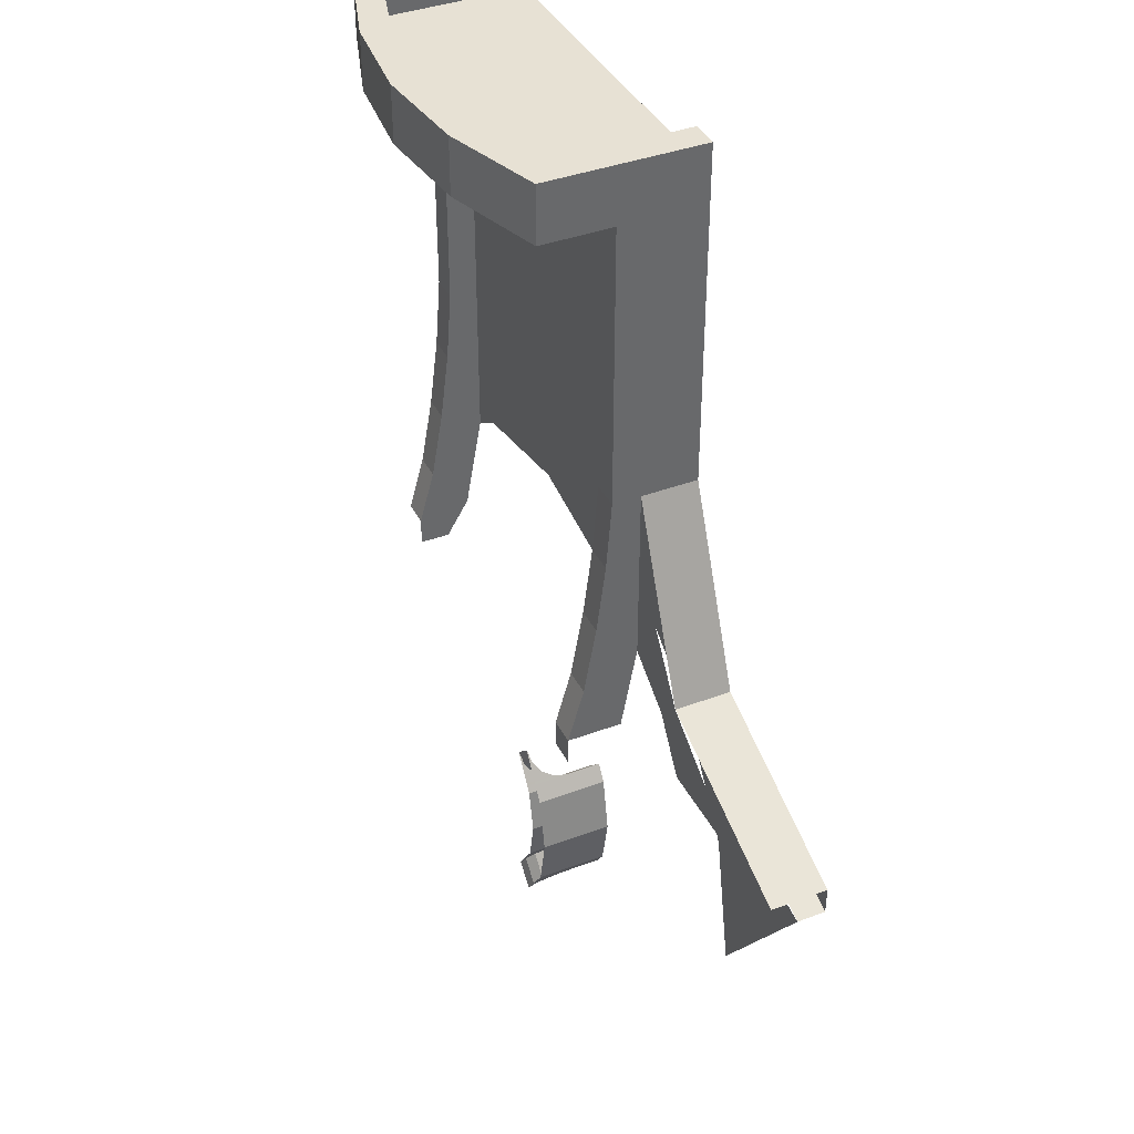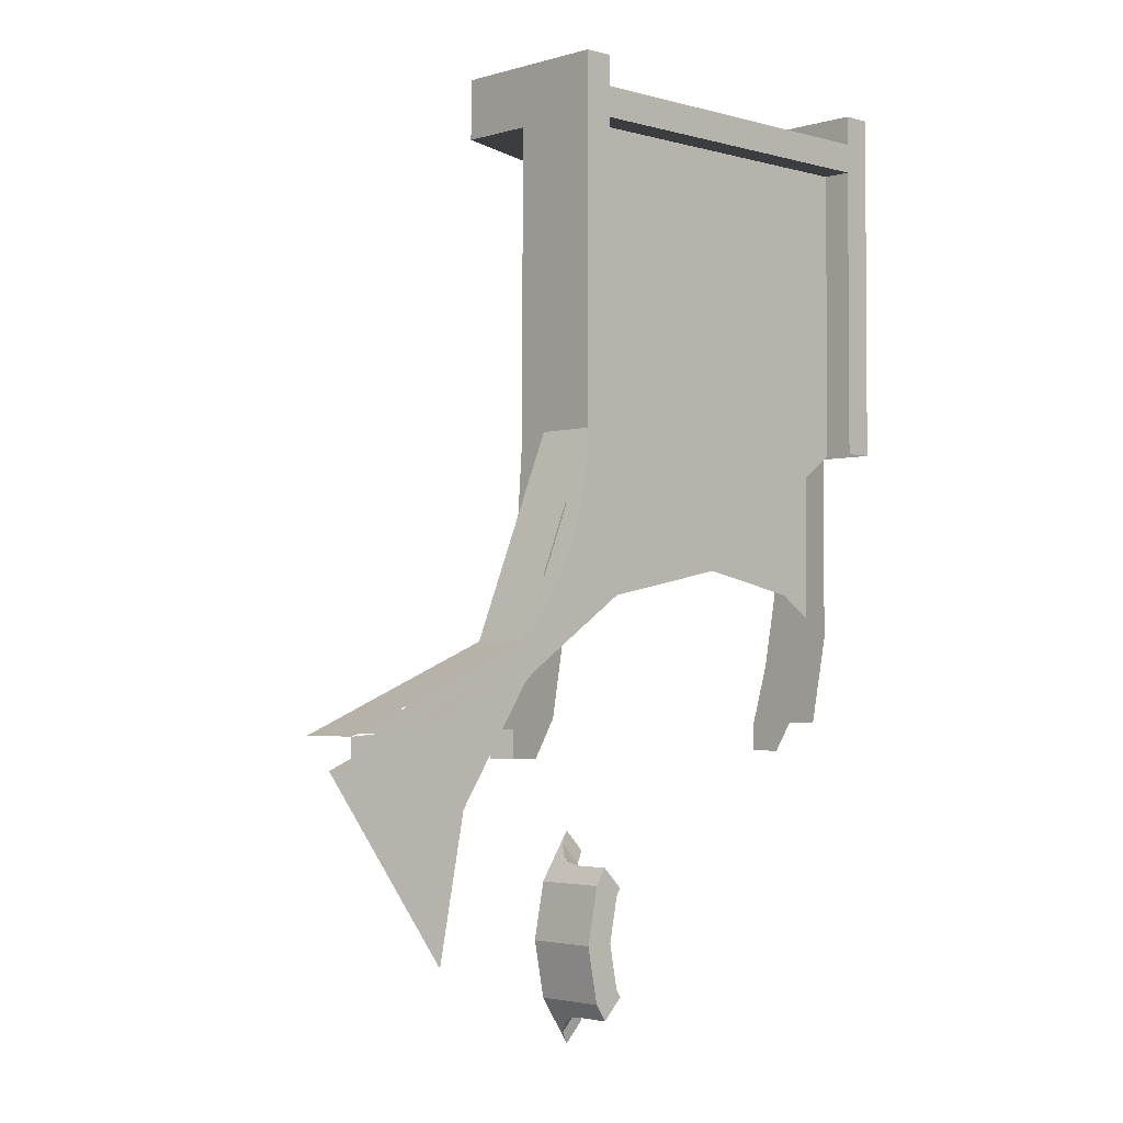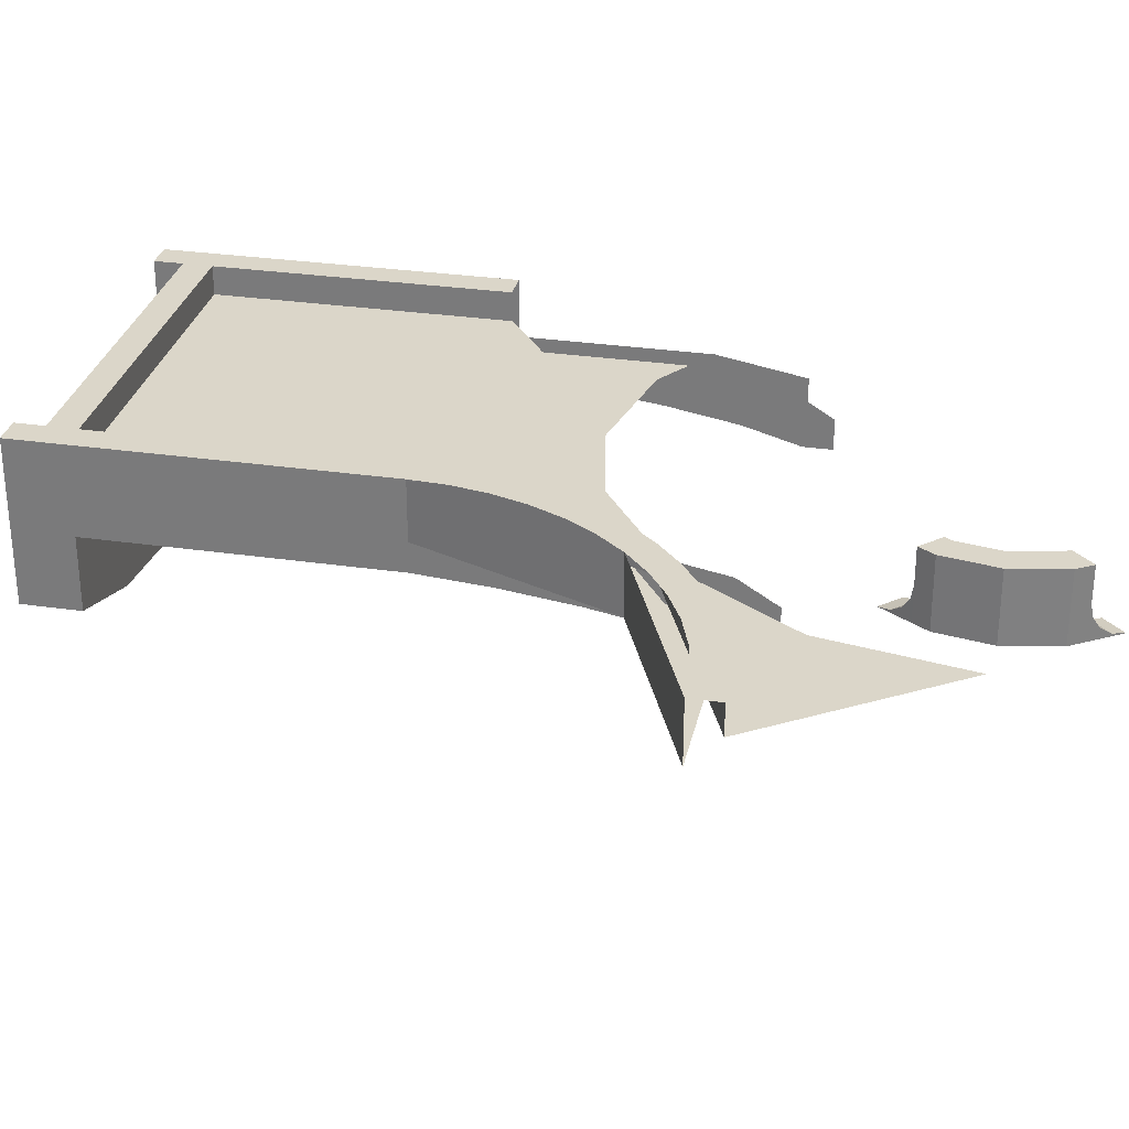
<metadata>
{"format":"obj","ext":"obj","renderer":"f3d","projection":"perspective","resolution":1024,"background":"white","views":[{"elev":39.5,"azim":65.1,"up":"+Z"},{"elev":-2.7,"azim":135.7,"up":"+Z"},{"elev":29.7,"azim":102.1,"up":"+Y"}]}
</metadata>
<code>
v 1.3 2.8 3.3
v 1.317 2.8 3.039
v 1.416 2.8 3.052
v 1.4 2.8 3.3
v 1.317 2.8 3.039
v 1.368 2.8 2.782
v 1.465 2.8 2.808
v 1.416 2.8 3.052
v 1.368 2.8 2.782
v 1.452 2.8 2.535
v 1.545 2.8 2.573
v 1.465 2.8 2.808
v 1.452 2.8 2.535
v 1.568 2.8 2.3
v 1.655 2.8 2.35
v 1.545 2.8 2.573
v 1.568 2.8 2.3
v 1.713 2.8 2.082
v 1.793 2.8 2.143
v 1.655 2.8 2.35
v 1.713 2.8 2.082
v 1.886 2.8 1.886
v 1.957 2.8 1.957
v 1.793 2.8 2.143
v 1.886 2.8 1.886
v 2.082 2.8 1.713
v 2.143 2.8 1.793
v 1.957 2.8 1.957
v 2.082 2.8 1.713
v 2.3 2.8 1.568
v 2.35 2.8 1.655
v 2.143 2.8 1.793
v 2.3 2.8 1.568
v 2.535 2.8 1.452
v 2.573 2.8 1.545
v 2.35 2.8 1.655
v 2.535 2.8 1.452
v 2.782 2.8 1.368
v 2.808 2.8 1.465
v 2.573 2.8 1.545
v 2.782 2.8 1.368
v 3.039 2.8 1.317
v 3.052 2.8 1.416
v 2.808 2.8 1.465
v 3.039 2.8 1.317
v 3.3 2.8 1.3
v 3.3 2.8 1.4
v 3.052 2.8 1.416
v 1.2 2.8 3.3
v 1.218 2.8 3.026
v 1.317 2.8 3.039
v 1.3 2.8 3.3
v 1.218 2.8 3.026
v 1.272 2.8 2.757
v 1.368 2.8 2.782
v 1.317 2.8 3.039
v 1.272 2.8 2.757
v 1.36 2.8 2.496
v 1.452 2.8 2.535
v 1.368 2.8 2.782
v 1.36 2.8 2.496
v 1.481 2.8 2.25
v 1.568 2.8 2.3
v 1.452 2.8 2.535
v 1.481 2.8 2.25
v 1.634 2.8 2.022
v 1.713 2.8 2.082
v 1.568 2.8 2.3
v 1.634 2.8 2.022
v 1.815 2.8 1.815
v 1.886 2.8 1.886
v 1.713 2.8 2.082
v 1.815 2.8 1.815
v 2.022 2.8 1.634
v 2.082 2.8 1.713
v 1.886 2.8 1.886
v 2.022 2.8 1.634
v 2.25 2.8 1.481
v 2.3 2.8 1.568
v 2.082 2.8 1.713
v 2.25 2.8 1.481
v 2.496 2.8 1.36
v 2.535 2.8 1.452
v 2.3 2.8 1.568
v 2.496 2.8 1.36
v 2.757 2.8 1.272
v 2.782 2.8 1.368
v 2.535 2.8 1.452
v 2.757 2.8 1.272
v 3.026 2.8 1.218
v 3.039 2.8 1.317
v 2.782 2.8 1.368
v 3.026 2.8 1.218
v 3.3 2.8 1.2
v 3.3 2.8 1.3
v 3.039 2.8 1.317
v 1.2 2.6 5.3
v 1.2 2.6 3.3
v -1.2 2.6 3.3
v -1.2 2.6 5.3
v -1.2 2.6 5.3
v -1.2 2.6 3.3
v -1.2 2.8 3.3
v -1.2 2.8 5.3
v 1.2 2.6 3.3
v 1.2 2.6 5.3
v 1.2 2.8 5.3
v 1.2 2.8 3.3
v 1.2 2.6 5.3
v -1.2 2.6 5.3
v -1.2 2.8 5.3
v 1.2 2.8 5.3
v 0 2.6 2.45
v 1.2 2.6 3.3
v -1.2 2.6 3.3
v 2.45 2.6 0
v 3.3 2.6 1.2
v 2.496 2.6 1.36
v 2.264 2.6 0.9376
v 2.264 2.6 0.9376
v 2.496 2.6 1.36
v 1.815 2.6 1.815
v 1.732 2.6 1.732
v 1.732 2.6 1.732
v 1.815 2.6 1.815
v 1.36 2.6 2.496
v 0.9376 2.6 2.264
v 0.9376 2.6 2.264
v 1.36 2.6 2.496
v 1.2 2.6 3.3
v 0 2.6 2.45
v 1.2 2.8 3.3
v 1.4 2.8 3.3
v 1.4 2.8 5.7
v 1.2 2.8 5.3
v 1.2 2.8 5.3
v 1.4 2.8 5.7
v 1.2 2.8 5.5
v 1.2 2.8 5.5
v 1.4 2.8 5.7
v 1.2 2.8 5.7
v 1.2 2.8 5.3
v 1.2 2.8 5.5
v -1.2 2.8 5.5
v -1.2 2.8 5.3
v -1.2 2.8 5.7
v -1.4 2.8 5.7
v -1.2 2.8 5.5
v -1.2 2.8 5.5
v -1.4 2.8 5.7
v -1.2 2.8 5.3
v -1.2 2.8 5.3
v -1.4 2.8 5.7
v -1.4 2.8 3.3
v -1.2 2.8 3.3
v 1.957 2.4 1.957
v 1.4 2.4 3.3
v 1.4 2.8 3.3
v 1.957 2.8 1.957
v 3.3 2.4 1.4
v 1.957 2.4 1.957
v 1.957 2.8 1.957
v 3.3 2.8 1.4
v 1.815 2.6 1.815
v 1.2 2.6 3.3
v 1.2 2.8 3.3
v 1.815 2.8 1.815
v 3.3 2.6 1.2
v 1.815 2.6 1.815
v 1.815 2.8 1.815
v 3.3 2.8 1.2
v 1.4 2.8 3.3
v 1.4 2.2 3.3
v 1.4 2.2 5.3
v 1.4 2.8 5.7
v 1.4 2.8 5.7
v 1.4 2.2 5.3
v 1.4 1.7 5.3
v 1.4 1.7 5.7
v 1.2 2.2 3.3
v 1.2 2.4 3.3
v 1.2 2.4 5.3
v 1.2 2.2 5.3
v 1.4 2.2 3.3
v 1.2 2.2 3.3
v 1.2 2.2 5.3
v 1.4 2.2 5.3
v -1.4 2.8 5.7
v -1.4 2.2 5.3
v -1.4 2.2 3.3
v -1.4 2.8 3.3
v -1.4 1.7 5.7
v -1.4 1.7 5.3
v -1.4 2.2 5.3
v -1.4 2.8 5.7
v -1.2 2.2 5.3
v -1.2 2.4 5.3
v -1.2 2.4 3.3
v -1.2 2.2 3.3
v -1.4 2.2 5.3
v -1.2 2.2 5.3
v -1.2 2.2 3.3
v -1.4 2.2 3.3
v -1.4 1.7 5.3
v -1.4 1.7 5.7
v -0.7 1.475 5.7
v -0.7 1.475 5.3
v -0.7 1.475 5.3
v -0.7 1.475 5.7
v 0 1.4 5.7
v 0 1.4 5.3
v 0 1.4 5.3
v 0 1.4 5.7
v 0.7 1.475 5.7
v 0.7 1.475 5.3
v 0.7 1.475 5.3
v 0.7 1.475 5.7
v 1.4 1.7 5.7
v 1.4 1.7 5.3
v -1.2 2.2 5.3
v -1.4 2.2 5.3
v -1.4 1.7 5.3
v -1.2 2.2 5.3
v -1.4 1.7 5.3
v -0.7 1.475 5.3
v 0 1.4 5.3
v -1.2 2.2 5.3
v 0 1.4 5.3
v 1.2 2.2 5.3
v 0 1.4 5.3
v 0.7 1.475 5.3
v 1.4 1.7 5.3
v 1.2 2.2 5.3
v 1.4 1.7 5.3
v 1.4 2.2 5.3
v 1.2 2.2 5.3
v -1.4 2.8 5.7
v -1.2 2.8 5.7
v -1.2 1.825 5.7
v -1.4 1.7 5.7
v -1.4 1.7 5.7
v -1.2 1.825 5.7
v -0.6 1.65 5.7
v -0.7 1.475 5.7
v -0.7 1.475 5.7
v -0.6 1.65 5.7
v 0 1.6 5.7
v 0 1.4 5.7
v 0 1.4 5.7
v 0 1.6 5.7
v 0.6 1.65 5.7
v 0.7 1.475 5.7
v 0.7 1.475 5.7
v 0.6 1.65 5.7
v 1.2 1.825 5.7
v 1.4 1.7 5.7
v 1.4 1.7 5.7
v 1.2 1.825 5.7
v 1.2 2.8 5.7
v 1.4 2.8 5.7
v 1.2 2.8 5.5
v 1.2 2.8 5.7
v 1.2 1.825 5.7
v 1.2 1.825 5.5
v 1.2 1.825 5.5
v 1.2 1.825 5.7
v 0.6 1.65 5.7
v 0.6 1.65 5.5
v 0.6 1.65 5.5
v 0.6 1.65 5.7
v 0 1.6 5.7
v 0 1.6 5.5
v 0 1.6 5.5
v 0 1.6 5.7
v -0.6 1.65 5.7
v -0.6 1.65 5.5
v -0.6 1.65 5.5
v -0.6 1.65 5.7
v -1.2 1.825 5.7
v -1.2 1.825 5.5
v -1.2 1.825 5.5
v -1.2 1.825 5.7
v -1.2 2.8 5.7
v -1.2 2.8 5.5
v 1.2 2.8 5.5
v 0 1.6 5.5
v -1.2 2.8 5.5
v 1.2 2.8 5.5
v 1.2 1.825 5.5
v 0.6 1.65 5.5
v 0 1.6 5.5
v 0 1.6 5.5
v -0.6 1.65 5.5
v -1.2 1.825 5.5
v -1.2 2.8 5.5
v 1.4 2.4 2.014
v 1.4 2.4 3.3
v 1.545 2.4 2.573
v 1.4 2.4 2.014
v 1.545 2.4 2.573
v 1.956 2.4 1.956
v 1.768 2.4 1.768
v 2.014 2.4 1.4
v 1.768 2.4 1.768
v 1.956 2.4 1.956
v 2.573 2.4 1.545
v 2.014 2.4 1.4
v 2.573 2.4 1.545
v 3.3 2.4 1.4
v 1.2 2.4 3.3
v 1.2 2.4 2.147
v 0.9567 2.4 2.31
v 1.2 2.4 3.3
v 0.9567 2.4 2.31
v 0 2.4 2.5
v 0 2.4 2.5
v -0.9567 2.4 2.31
v -1.2 2.4 3.3
v -0.9567 2.4 2.31
v -1.2 2.4 2.147
v -1.2 2.4 3.3
v 1.4 2.4 2.014
v 1.4 2.29 1.4
v 1.4 1.9 1.4
v 1.4 2.013 1.8
v 1.4 2.4 2.014
v 1.4 2.013 1.8
v 1.4 2.1 2.3
v 1.4 2.4 2.014
v 1.4 2.1 2.3
v 1.4 2.163 2.8
v 1.4 2.4 3.3
v 1.4 2.4 2.014
v 1.4 2.163 2.8
v 1.4 2.2 3.3
v 1.2 1.9 1.4
v 1.4 1.9 1.4
v 1.4 1.9 1.2
v 1.2 1.9 1.2
v 1.2 1.9 1.4
v 1.2 2.013 1.8
v 1.4 2.013 1.8
v 1.4 1.9 1.4
v 1.2 2.013 1.8
v 1.2 2.1 2.3
v 1.4 2.1 2.3
v 1.4 2.013 1.8
v 1.2 2.1 2.3
v 1.2 2.163 2.8
v 1.4 2.163 2.8
v 1.4 2.1 2.3
v 1.2 2.163 2.8
v 1.2 2.2 3.3
v 1.4 2.2 3.3
v 1.4 2.163 2.8
v 1.2 2.4 3.3
v 1.2 2.2 3.3
v 1.2 2.163 2.8
v 1.2 2.4 2.147
v 1.2 2.4 2.147
v 1.2 2.163 2.8
v 1.2 2.1 2.3
v 1.2 2.4 2.147
v 1.2 2.1 2.3
v 1.2 2.013 1.8
v 1.2 2.278 1.47
v 1.2 2.278 1.47
v 1.2 2.013 1.8
v 1.2 1.9 1.4
v 1.2 2.115 1.2
v 1.2 2.115 1.2
v 1.2 1.9 1.4
v 1.2 1.9 1.2
v -1.4 2.013 1.8
v -1.4 1.9 1.4
v -1.4 2.29 1.4
v -1.4 2.4 2.014
v -1.4 2.1 2.3
v -1.4 2.013 1.8
v -1.4 2.4 2.014
v -1.4 2.163 2.8
v -1.4 2.1 2.3
v -1.4 2.4 2.014
v -1.4 2.2 3.3
v -1.4 2.163 2.8
v -1.4 2.4 2.014
v -1.4 2.4 3.3
v -1.4 1.9 1.4
v -1.4 2.013 1.8
v -1.2 2.013 1.8
v -1.2 1.9 1.4
v -1.4 2.013 1.8
v -1.4 2.1 2.3
v -1.2 2.1 2.3
v -1.2 2.013 1.8
v -1.4 2.1 2.3
v -1.4 2.163 2.8
v -1.2 2.163 2.8
v -1.2 2.1 2.3
v -1.4 2.163 2.8
v -1.4 2.2 3.3
v -1.2 2.2 3.3
v -1.2 2.163 2.8
v -1.2 2.4 2.147
v -1.2 2.163 2.8
v -1.2 2.2 3.3
v -1.2 2.4 3.3
v -1.2 2.1 2.3
v -1.2 2.163 2.8
v -1.2 2.4 2.147
v -1.2 2.278 1.47
v -1.2 2.013 1.8
v -1.2 2.1 2.3
v -1.2 2.4 2.147
v -1.2 2.115 1.2
v -1.2 1.9 1.4
v -1.2 2.013 1.8
v -1.2 2.278 1.47
v -1.2 1.9 1.2
v -1.2 1.9 1.4
v -1.2 2.115 1.2
v 1.2 2.2 5.3
v 1.2 2.4 5.3
v -1.2 2.4 5.3
v -1.2 2.2 5.3
v -1.2 2.4 3.3
v -1.2 2.4 5.3
v 1.2 2.4 5.3
v 1.2 2.4 3.3
v 0 2.4 2.5
v -1.2 2.4 3.3
v 1.2 2.4 3.3
v 1 2.4 0
v 0.9239 2.4 0.3827
v 0.7391 2.4 0.3061
v 0.8 2.4 0
v 0.9239 2.4 0.3827
v 0.8488 2.4 0.4952
v 0.7073 2.4 0.3538
v 0.7391 2.4 0.3061
v 1 2.4 0
v 1 1.9 0
v 0.9239 1.9 0.3827
v 0.9239 2.4 0.3827
v 0.9239 2.4 0.3827
v 0.9239 1.9 0.3827
v 0.8488 1.9 0.4952
v 0.8488 2.4 0.4952
v 0.8488 2.4 0.4952
v 0.8488 2.15 0.4952
v 0.7073 2.15 0.3538
v 0.7073 2.4 0.3538
v 0.7073 2.4 0.3538
v 0.7073 1.9 0.3538
v 0.7391 1.9 0.3061
v 0.7391 2.4 0.3061
v 0.7391 2.4 0.3061
v 0.7391 1.9 0.3061
v 0.8 1.9 0
v 0.8 2.4 0
v 0.8488 2.15 0.4952
v 0.8488 1.9 0.4952
v 0.8379 1.9 0.5113
v 0.8379 2.054 0.5113
v 0.8379 2.054 0.5113
v 0.8379 1.9 0.5113
v 0.8073 1.9 0.5573
v 0.8073 1.973 0.5573
v 0.8073 1.973 0.5573
v 0.8073 1.9 0.5573
v 0.7613 1.9 0.626
v 0.7613 1.919 0.626
v 0.7613 1.919 0.626
v 0.7613 1.9 0.626
v 0.7071 1.9 0.7071
v 0.8488 2.15 0.4952
v 0.8379 2.054 0.5113
v 0.6966 2.054 0.3699
v 0.7073 2.15 0.3538
v 0.8379 2.054 0.5113
v 0.8073 1.973 0.5573
v 0.6659 1.973 0.4158
v 0.6966 2.054 0.3699
v 0.8073 1.973 0.5573
v 0.7613 1.919 0.626
v 0.6199 1.919 0.4846
v 0.6659 1.973 0.4158
v 0.7613 1.919 0.626
v 0.7071 1.9 0.7071
v 0.5657 1.9 0.5657
v 0.6199 1.919 0.4846
v 0.6966 2.054 0.3699
v 0.6966 1.9 0.3699
v 0.7073 1.9 0.3538
v 0.7073 2.15 0.3538
v 0.6659 1.973 0.4158
v 0.6659 1.9 0.4158
v 0.6966 1.9 0.3699
v 0.6966 2.054 0.3699
v 0.6199 1.919 0.4846
v 0.6199 1.9 0.4846
v 0.6659 1.9 0.4158
v 0.6659 1.973 0.4158
v 0.6199 1.919 0.4846
v 0.5657 1.9 0.5657
v 0.6199 1.9 0.4846
v 0.8 2.4 0
v 0.7391 2.4 -0.3061
v 0.9239 2.4 -0.3827
v 1 2.4 0
v 0.7391 2.4 -0.3061
v 0.7073 2.4 -0.3538
v 0.8488 2.4 -0.4952
v 0.9239 2.4 -0.3827
v 0.9239 2.4 -0.3827
v 0.9239 1.9 -0.3827
v 1 1.9 0
v 1 2.4 0
v 0.8488 2.4 -0.4952
v 0.8488 1.9 -0.4952
v 0.9239 1.9 -0.3827
v 0.9239 2.4 -0.3827
v 0.7073 2.4 -0.3538
v 0.7073 2.15 -0.3538
v 0.8488 2.15 -0.4952
v 0.8488 2.4 -0.4952
v 0.7391 2.4 -0.3061
v 0.7391 1.9 -0.3061
v 0.7073 1.9 -0.3538
v 0.7073 2.4 -0.3538
v 0.8 2.4 0
v 0.8 1.9 0
v 0.7391 1.9 -0.3061
v 0.7391 2.4 -0.3061
v 0.8379 2.054 -0.5113
v 0.8379 1.9 -0.5113
v 0.8488 1.9 -0.4952
v 0.8488 2.15 -0.4952
v 0.8073 1.973 -0.5573
v 0.8073 1.9 -0.5573
v 0.8379 1.9 -0.5113
v 0.8379 2.054 -0.5113
v 0.7613 1.919 -0.626
v 0.7613 1.9 -0.626
v 0.8073 1.9 -0.5573
v 0.8073 1.973 -0.5573
v 0.7071 1.9 -0.7071
v 0.7613 1.9 -0.626
v 0.7613 1.919 -0.626
v 0.7073 2.15 -0.3538
v 0.6966 2.054 -0.3699
v 0.8379 2.054 -0.5113
v 0.8488 2.15 -0.4952
v 0.6966 2.054 -0.3699
v 0.6659 1.973 -0.4158
v 0.8073 1.973 -0.5573
v 0.8379 2.054 -0.5113
v 0.6659 1.973 -0.4158
v 0.6199 1.919 -0.4846
v 0.7613 1.919 -0.626
v 0.8073 1.973 -0.5573
v 0.6199 1.919 -0.4846
v 0.5657 1.9 -0.5657
v 0.7071 1.9 -0.7071
v 0.7613 1.919 -0.626
v 0.7073 2.15 -0.3538
v 0.7073 1.9 -0.3538
v 0.6966 1.9 -0.3699
v 0.6966 2.054 -0.3699
v 0.6966 2.054 -0.3699
v 0.6966 1.9 -0.3699
v 0.6659 1.9 -0.4158
v 0.6659 1.973 -0.4158
v 0.6659 1.973 -0.4158
v 0.6659 1.9 -0.4158
v 0.6199 1.9 -0.4846
v 0.6199 1.919 -0.4846
v 0.6199 1.9 -0.4846
v 0.5657 1.9 -0.5657
v 0.6199 1.919 -0.4846
g mesh7188061
f 1 3 2
f 3 1 4
f 5 7 6
f 7 5 8
f 9 11 10
f 11 9 12
f 13 15 14
f 15 13 16
f 17 19 18
f 19 17 20
f 21 23 22
f 23 21 24
f 25 27 26
f 27 25 28
f 29 31 30
f 31 29 32
f 33 35 34
f 35 33 36
f 37 39 38
f 39 37 40
f 41 43 42
f 43 41 44
f 45 47 46
f 47 45 48
g mesh7188063
f 49 51 50
f 51 49 52
f 53 55 54
f 55 53 56
f 57 59 58
f 59 57 60
f 61 63 62
f 63 61 64
f 65 67 66
f 67 65 68
f 69 71 70
f 71 69 72
f 73 75 74
f 75 73 76
f 77 79 78
f 79 77 80
f 81 83 82
f 83 81 84
f 85 87 86
f 87 85 88
f 89 91 90
f 91 89 92
f 93 95 94
f 95 93 96
g mesh7188066
f 97 98 99
f 99 100 97
g mesh7188067
f 101 102 103
f 103 104 101
g mesh7188068
f 105 106 107
f 107 108 105
g mesh7188069
f 109 110 111
f 111 112 109
f 113 115 114
f 116 118 117
f 118 116 119
f 120 122 121
f 122 120 123
f 124 126 125
f 126 124 127
f 128 130 129
f 130 128 131
f 132 134 133
f 134 132 135
f 136 138 137
f 139 141 140
f 142 144 143
f 144 142 145
f 146 148 147
f 149 151 150
f 152 154 153
f 154 152 155
g mesh7188072
f 156 158 157
f 158 156 159
f 160 162 161
f 162 160 163
g mesh7188074
f 164 165 166
f 166 167 164
f 168 169 170
f 170 171 168
g mesh7188077
f 172 174 173
f 174 172 175
f 176 178 177
f 178 176 179
f 180 182 181
f 182 180 183
f 184 186 185
f 186 184 187
f 188 190 189
f 190 188 191
f 192 194 193
f 194 192 195
f 196 198 197
f 198 196 199
f 200 202 201
f 202 200 203
f 204 206 205
f 206 204 207
f 208 210 209
f 210 208 211
f 212 214 213
f 214 212 215
f 216 218 217
f 218 216 219
f 220 222 221
f 223 225 224
f 225 223 226
f 227 229 228
f 230 232 231
f 232 230 233
f 234 236 235
f 237 239 238
f 239 237 240
f 241 243 242
f 243 241 244
f 245 247 246
f 247 245 248
f 249 251 250
f 251 249 252
f 253 255 254
f 255 253 256
f 257 259 258
f 259 257 260
f 261 263 262
f 263 261 264
f 265 267 266
f 267 265 268
f 269 271 270
f 271 269 272
f 273 275 274
f 275 273 276
f 277 279 278
f 279 277 280
f 281 283 282
f 283 281 284
f 285 287 286
f 288 290 289
f 290 288 291
f 292 294 293
f 294 292 295
f 296 298 297
f 299 301 300
f 301 299 302
f 303 305 304
f 305 303 306
f 307 309 308
f 310 312 311
f 313 315 314
f 316 318 317
f 319 321 320
f 322 324 323
f 324 322 325
f 326 328 327
f 329 331 330
f 332 334 333
f 334 332 335
f 336 338 337
f 338 336 339
f 340 342 341
f 342 340 343
f 344 346 345
f 346 344 347
f 348 350 349
f 350 348 351
f 352 354 353
f 354 352 355
f 356 358 357
f 358 356 359
f 360 362 361
f 363 365 364
f 365 363 366
f 367 369 368
f 369 367 370
f 371 373 372
f 374 376 375
f 376 374 377
f 378 380 379
f 381 383 382
f 384 386 385
f 386 384 387
f 388 390 389
f 390 388 391
f 392 394 393
f 394 392 395
f 396 398 397
f 398 396 399
f 400 402 401
f 402 400 403
f 404 406 405
f 406 404 407
f 408 410 409
f 411 413 412
f 413 411 414
f 415 417 416
f 417 415 418
f 419 421 420
g mesh7188078
f 422 424 423
f 424 422 425
f 426 428 427
f 428 426 429
f 430 432 431
f 433 435 434
f 435 433 436
f 437 439 438
f 439 437 440
f 441 443 442
f 443 441 444
f 445 447 446
f 447 445 448
f 449 451 450
f 451 449 452
f 453 455 454
f 455 453 456
f 457 459 458
f 459 457 460
f 461 463 462
f 463 461 464
f 465 467 466
f 467 465 468
f 469 471 470
f 471 469 472
f 473 475 474
f 476 478 477
f 478 476 479
f 480 482 481
f 482 480 483
f 484 486 485
f 486 484 487
f 488 490 489
f 490 488 491
f 492 494 493
f 494 492 495
f 496 498 497
f 498 496 499
f 500 502 501
f 502 500 503
f 504 506 505
g mesh7188079
f 507 509 508
f 509 507 510
f 511 513 512
f 513 511 514
f 515 517 516
f 517 515 518
f 519 521 520
f 521 519 522
f 523 525 524
f 525 523 526
f 527 529 528
f 529 527 530
f 531 533 532
f 533 531 534
f 535 537 536
f 537 535 538
f 539 541 540
f 541 539 542
f 543 545 544
f 545 543 546
f 547 549 548
f 550 552 551
f 552 550 553
f 554 556 555
f 556 554 557
f 558 560 559
f 560 558 561
f 562 564 563
f 564 562 565
f 566 568 567
f 568 566 569
f 570 572 571
f 572 570 573
f 574 576 575
f 576 574 577
f 578 580 579

</code>
